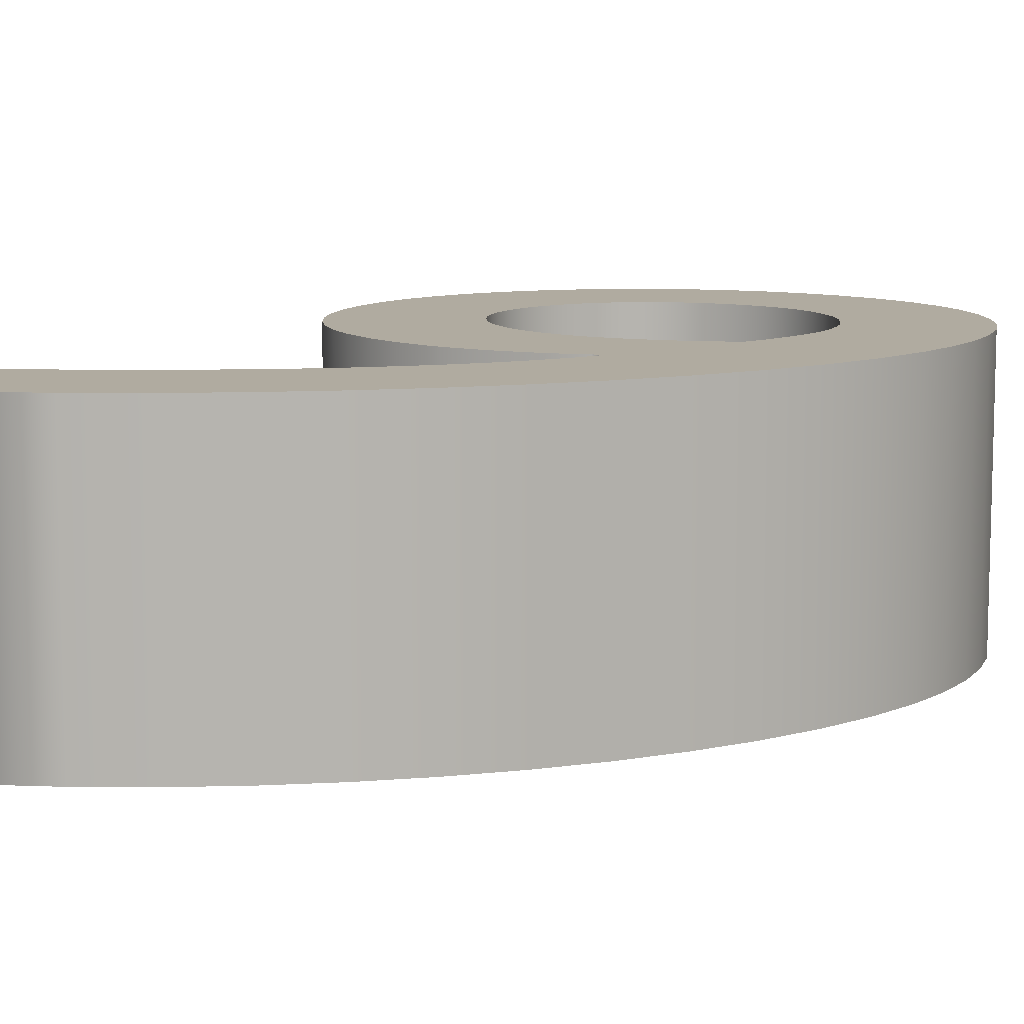
<metadata>
{"format":"obj","ext":"obj","renderer":"f3d","projection":"perspective","resolution":1024,"background":"white","views":[{"elev":9.8,"azim":39.7,"up":"+Y"}]}
</metadata>
<code>
o Text.009
v -0.02838 -0.1 0.01229
v -0.02838 0.1 0.01229
v -0.04347 -0.1 0.009439
v -0.04347 0.1 0.009439
v -0.05778 -0.1 0.004846
v -0.05778 0.1 0.004846
v -0.07117 -0.1 -0.001361
v -0.07117 0.1 -0.001361
v -0.08351 -0.1 -0.009055
v -0.08351 0.1 -0.009055
v -0.09466 -0.1 -0.01811
v -0.09466 0.1 -0.01811
v -0.1045 -0.1 -0.02839
v -0.1045 0.1 -0.02839
v -0.1128 -0.1 -0.03977
v -0.1128 0.1 -0.03977
v -0.1195 -0.1 -0.05212
v -0.1195 0.1 -0.05212
v -0.1245 -0.1 -0.06532
v -0.1245 0.1 -0.06532
v -0.1276 -0.1 -0.07923
v -0.1276 0.1 -0.07923
v -0.1287 -0.1 -0.09373
v -0.1287 0.1 -0.09373
v -0.1277 -0.1 -0.1091
v -0.1277 0.1 -0.1091
v -0.1249 -0.1 -0.1236
v -0.1249 0.1 -0.1236
v -0.1203 -0.1 -0.1372
v -0.1203 0.1 -0.1372
v -0.1141 -0.1 -0.1497
v -0.1141 0.1 -0.1497
v -0.1063 -0.1 -0.1612
v -0.1063 0.1 -0.1612
v -0.09703 -0.1 -0.1714
v -0.09703 0.1 -0.1714
v -0.08643 -0.1 -0.1802
v -0.08643 0.1 -0.1802
v -0.07458 -0.1 -0.1877
v -0.07458 0.1 -0.1877
v -0.06158 -0.1 -0.1937
v -0.06158 0.1 -0.1937
v -0.04752 -0.1 -0.1981
v -0.04752 0.1 -0.1981
v -0.03251 -0.1 -0.2008
v -0.03251 0.1 -0.2008
v -0.01665 -0.1 -0.2017
v -0.01665 0.1 -0.2017
v -0.001178 -0.1 -0.2006
v -0.001178 0.1 -0.2006
v 0.01366 -0.1 -0.1972
v 0.01366 0.1 -0.1972
v 0.02773 -0.1 -0.1918
v 0.02773 0.1 -0.1918
v 0.0409 -0.1 -0.1845
v 0.0409 0.1 -0.1845
v 0.05302 -0.1 -0.1755
v 0.05302 0.1 -0.1755
v 0.06397 -0.1 -0.165
v 0.06397 0.1 -0.165
v 0.0736 -0.1 -0.1531
v 0.0736 0.1 -0.1531
v 0.08179 -0.1 -0.14
v 0.08179 0.1 -0.14
v 0.08839 -0.1 -0.1258
v 0.08839 0.1 -0.1258
v 0.09327 -0.1 -0.1108
v 0.09327 0.1 -0.1108
v 0.0963 -0.1 -0.09502
v 0.0963 0.1 -0.09502
v 0.09735 -0.1 -0.07873
v 0.09735 0.1 -0.07873
v 0.09734 -0.1 -0.07454
v 0.09734 0.1 -0.07454
v 0.09732 -0.1 -0.07042
v 0.09732 0.1 -0.07042
v 0.09727 -0.1 -0.06634
v 0.09727 0.1 -0.06634
v 0.09716 -0.1 -0.06225
v 0.09716 0.1 -0.06225
v 0.09698 -0.1 -0.0581
v 0.09698 0.1 -0.0581
v 0.09672 -0.1 -0.05386
v 0.09672 0.1 -0.05386
v 0.09635 -0.1 -0.04946
v 0.09635 0.1 -0.04946
v 0.09586 -0.1 -0.04488
v 0.09586 0.1 -0.04488
v 0.09524 -0.1 -0.04006
v 0.09524 0.1 -0.04006
v 0.09445 -0.1 -0.03496
v 0.09445 0.1 -0.03496
v 0.09349 -0.1 -0.02953
v 0.09349 0.1 -0.02953
v 0.09234 -0.1 -0.02373
v 0.09234 0.1 -0.02373
v 0.08306 -0.1 -0.01754
v 0.08306 0.1 -0.01754
v 0.07373 -0.1 -0.01196
v 0.07373 0.1 -0.01196
v 0.06441 -0.1 -0.006982
v 0.06441 0.1 -0.006982
v 0.05512 -0.1 -0.002584
v 0.05512 0.1 -0.002584
v 0.04592 -0.1 0.001245
v 0.04592 0.1 0.001245
v 0.03684 -0.1 0.004518
v 0.03684 0.1 0.004518
v 0.02793 -0.1 0.00725
v 0.02793 0.1 0.00725
v 0.01923 -0.1 0.009453
v 0.01923 0.1 0.009453
v 0.01078 -0.1 0.01114
v 0.01078 0.1 0.01114
v 0.002622 0.1 0.01233
v -0.01265 0.1 0.01327
v -0.005205 0.1 0.01304
v 0.002622 -0.1 0.01233
v -0.01265 -0.1 0.01327
v -0.005205 -0.1 0.01304
v -0.05731 -0.1 0.2737
v -0.08164 0.1 0.2942
v -0.05731 0.1 0.2737
v -0.03484 0.1 0.2527
v -0.01427 0.1 0.2312
v -0.03484 -0.1 0.2527
v -0.01427 -0.1 0.2312
v 0.004344 -0.1 0.2094
v 0.02096 -0.1 0.1874
v 0.004344 0.1 0.2094
v 0.02096 0.1 0.1874
v 0.03553 0.1 0.1652
v 0.048 0.1 0.143
v 0.03553 -0.1 0.1652
v 0.048 -0.1 0.143
v 0.05833 -0.1 0.1209
v 0.06646 -0.1 0.09894
v 0.05833 0.1 0.1209
v 0.06646 0.1 0.09894
v 0.07235 0.1 0.07727
v 0.06464 0.1 0.08162
v 0.07235 -0.1 0.07727
v 0.06464 -0.1 0.08162
v 0.05658 -0.1 0.08567
v 0.04819 -0.1 0.08939
v 0.05658 0.1 0.08567
v 0.04819 0.1 0.08939
v 0.03953 0.1 0.09279
v 0.03065 0.1 0.09583
v 0.03953 -0.1 0.09279
v 0.03065 -0.1 0.09583
v 0.02159 -0.1 0.09852
v 0.01242 -0.1 0.1008
v 0.02159 0.1 0.09852
v 0.01242 0.1 0.1008
v 0.00316 0.1 0.1027
v -0.006124 0.1 0.1043
v 0.00316 -0.1 0.1027
v -0.006124 -0.1 0.1043
v -0.01539 -0.1 0.1054
v -0.02458 -0.1 0.106
v -0.01539 0.1 0.1054
v -0.02458 0.1 0.106
v -0.03365 0.1 0.1063
v -0.06014 0.1 0.1045
v -0.03365 -0.1 0.1063
v -0.06014 -0.1 0.1045
v -0.08545 -0.1 0.09924
v -0.1094 -0.1 0.09078
v -0.08545 0.1 0.09924
v -0.1094 0.1 0.09078
v -0.1317 0.1 0.07934
v -0.1522 0.1 0.06514
v -0.1317 -0.1 0.07934
v -0.1522 -0.1 0.06514
v -0.1707 -0.1 0.04839
v -0.1869 -0.1 0.02934
v -0.1707 0.1 0.04839
v -0.1869 0.1 0.02934
v -0.2006 0.1 0.008194
v -0.2117 0.1 -0.01481
v -0.2006 -0.1 0.008194
v -0.2117 -0.1 -0.01481
v -0.2199 -0.1 -0.03945
v -0.2249 -0.1 -0.0655
v -0.2199 0.1 -0.03945
v -0.2249 0.1 -0.0655
v -0.2267 0.1 -0.09273
v -0.225 0.1 -0.1179
v -0.2267 -0.1 -0.09273
v -0.225 -0.1 -0.1179
v -0.22 -0.1 -0.1428
v -0.2119 -0.1 -0.1669
v -0.22 0.1 -0.1428
v -0.2119 0.1 -0.1669
v -0.2007 0.1 -0.19
v -0.1867 0.1 -0.2117
v -0.2007 -0.1 -0.19
v -0.1867 -0.1 -0.2117
v -0.1699 -0.1 -0.2316
v -0.1505 -0.1 -0.2494
v -0.1699 0.1 -0.2316
v -0.1505 0.1 -0.2494
v -0.1286 0.1 -0.2648
v -0.1043 0.1 -0.2774
v -0.1286 -0.1 -0.2648
v -0.1043 -0.1 -0.2774
v -0.07781 -0.1 -0.2868
v -0.04922 -0.1 -0.2927
v -0.07781 0.1 -0.2868
v -0.04922 0.1 -0.2927
v -0.01866 0.1 -0.2947
v 0.01208 0.1 -0.2926
v -0.01866 -0.1 -0.2947
v 0.01208 -0.1 -0.2926
v 0.04117 -0.1 -0.2862
v 0.06841 -0.1 -0.2759
v 0.04117 0.1 -0.2862
v 0.06841 0.1 -0.2759
v 0.0936 0.1 -0.262
v 0.1166 0.1 -0.2445
v 0.0936 -0.1 -0.262
v 0.1166 -0.1 -0.2445
v 0.1371 -0.1 -0.2239
v 0.155 -0.1 -0.2002
v 0.1371 0.1 -0.2239
v 0.155 0.1 -0.2002
v 0.1701 0.1 -0.1738
v 0.1822 0.1 -0.145
v 0.1701 -0.1 -0.1738
v 0.1822 -0.1 -0.145
v 0.191 -0.1 -0.1138
v 0.1965 -0.1 -0.08067
v 0.191 0.1 -0.1138
v 0.1965 0.1 -0.08067
v 0.1983 0.1 -0.04573
v 0.196 0.1 -0.004068
v 0.1983 -0.1 -0.04573
v 0.196 -0.1 -0.004068
v 0.1892 -0.1 0.03816
v 0.178 -0.1 0.08056
v 0.1892 0.1 0.03816
v 0.178 0.1 0.08056
v 0.1629 0.1 0.1227
v 0.1439 0.1 0.1643
v 0.1629 -0.1 0.1227
v 0.1439 -0.1 0.1643
v 0.1213 -0.1 0.2049
v 0.09547 -0.1 0.2441
v 0.1213 0.1 0.2049
v 0.09547 0.1 0.2441
v 0.06649 0.1 0.2815
v 0.03466 0.1 0.3167
v 0.06649 -0.1 0.2815
v 0.03466 -0.1 0.3167
v 0.000196 -0.1 0.3493
v -0.03665 -0.1 0.379
v 0.000196 0.1 0.3493
v -0.03665 0.1 0.379
v -0.07566 0.1 0.4053
v -0.1357 0.1 0.3333
v -0.07566 -0.1 0.4053
v -0.1357 -0.1 0.3333
v -0.08164 -0.1 0.2942
v -0.1078 0.1 0.3141
v -0.1078 -0.1 0.3141
v -0.03365 -0.1 0.1063
v -0.02458 -0.1 0.106
v -0.01539 -0.1 0.1054
v -0.006124 -0.1 0.1043
v 0.00316 -0.1 0.1027
v 0.01242 -0.1 0.1008
v 0.02159 -0.1 0.09852
v -0.06014 -0.1 0.1045
v -0.08545 -0.1 0.09924
v 0.03065 -0.1 0.09583
v 0.03953 -0.1 0.09279
v 0.04819 -0.1 0.08939
v 0.05658 -0.1 0.08567
v 0.06464 -0.1 0.08162
v -0.1094 -0.1 0.09078
v -0.1317 -0.1 0.07934
v -0.01866 -0.1 -0.2947
v -0.04922 -0.1 -0.2927
v 0.01208 -0.1 -0.2926
v -0.07781 -0.1 -0.2868
v 0.04117 -0.1 -0.2862
v -0.1043 -0.1 -0.2774
v -0.1286 -0.1 -0.2648
v 0.06841 -0.1 -0.2759
v 0.0936 -0.1 -0.262
v -0.1505 -0.1 -0.2494
v 0.1166 -0.1 -0.2445
v -0.1699 -0.1 -0.2316
v 0.06441 -0.1 -0.006982
v 0.07373 -0.1 -0.01196
v 0.08306 -0.1 -0.01754
v 0.09234 -0.1 -0.02373
v 0.09349 -0.1 -0.02953
v 0.09445 -0.1 -0.03496
v 0.09524 -0.1 -0.04006
v 0.09586 -0.1 -0.04488
v 0.09635 -0.1 -0.04946
v 0.09672 -0.1 -0.05386
v 0.09698 -0.1 -0.0581
v 0.09716 -0.1 -0.06225
v 0.09727 -0.1 -0.06634
v 0.09732 -0.1 -0.07042
v 0.09734 -0.1 -0.07454
v 0.09735 -0.1 -0.07873
v 0.1983 -0.1 -0.04573
v 0.1965 -0.1 -0.08067
v 0.0963 -0.1 -0.09502
v 0.09327 -0.1 -0.1108
v 0.08839 -0.1 -0.1258
v 0.191 -0.1 -0.1138
v 0.08179 -0.1 -0.14
v 0.0736 -0.1 -0.1531
v 0.1822 -0.1 -0.145
v 0.06397 -0.1 -0.165
v 0.05302 -0.1 -0.1755
v 0.0409 -0.1 -0.1845
v 0.02773 -0.1 -0.1918
v 0.01366 -0.1 -0.1972
v 0.1701 -0.1 -0.1738
v 0.1371 -0.1 -0.2239
v 0.155 -0.1 -0.2002
v -0.001178 -0.1 -0.2006
v -0.01665 -0.1 -0.2017
v -0.06158 -0.1 -0.1937
v -0.04752 -0.1 -0.1981
v -0.03251 -0.1 -0.2008
v -0.1867 -0.1 -0.2117
v -0.2007 -0.1 -0.19
v -0.09703 -0.1 -0.1714
v -0.08643 -0.1 -0.1802
v -0.07458 -0.1 -0.1877
v -0.2119 -0.1 -0.1669
v -0.1141 -0.1 -0.1497
v -0.1063 -0.1 -0.1612
v -0.22 -0.1 -0.1428
v -0.1203 -0.1 -0.1372
v -0.1249 -0.1 -0.1236
v -0.225 -0.1 -0.1179
v -0.1287 -0.1 -0.09373
v -0.1277 -0.1 -0.1091
v -0.2267 -0.1 -0.09273
v -0.2249 -0.1 -0.0655
v -0.1276 -0.1 -0.07923
v -0.1245 -0.1 -0.06532
v -0.1195 -0.1 -0.05212
v -0.1128 -0.1 -0.03977
v -0.2199 -0.1 -0.03945
v -0.1045 -0.1 -0.02839
v -0.09466 -0.1 -0.01811
v -0.05778 -0.1 0.004846
v -0.07117 -0.1 -0.001361
v -0.08351 -0.1 -0.009055
v -0.2117 -0.1 -0.01481
v -0.2006 -0.1 0.008194
v -0.02838 -0.1 0.01229
v -0.04347 -0.1 0.009439
v -0.1869 -0.1 0.02934
v -0.01265 -0.1 0.01327
v 0.05512 -0.1 -0.002584
v 0.04592 -0.1 0.001245
v 0.03684 -0.1 0.004518
v 0.02793 -0.1 0.00725
v 0.01923 -0.1 0.009453
v 0.01078 -0.1 0.01114
v 0.002622 -0.1 0.01233
v -0.005205 -0.1 0.01304
v 0.196 -0.1 -0.004068
v 0.1892 -0.1 0.03816
v -0.1707 -0.1 0.04839
v -0.1522 -0.1 0.06514
v 0.07235 -0.1 0.07727
v 0.178 -0.1 0.08056
v 0.06646 -0.1 0.09894
v 0.1629 -0.1 0.1227
v 0.05833 -0.1 0.1209
v 0.048 -0.1 0.143
v 0.1439 -0.1 0.1643
v 0.03553 -0.1 0.1652
v 0.02096 -0.1 0.1874
v 0.1213 -0.1 0.2049
v 0.004344 -0.1 0.2094
v -0.01427 -0.1 0.2312
v -0.03484 -0.1 0.2527
v 0.09547 -0.1 0.2441
v -0.05731 -0.1 0.2737
v 0.06649 -0.1 0.2815
v -0.03665 -0.1 0.379
v 0.000196 -0.1 0.3493
v -0.07566 -0.1 0.4053
v -0.1357 -0.1 0.3333
v 0.03466 -0.1 0.3167
v -0.08164 -0.1 0.2942
v -0.1078 -0.1 0.3141
v -0.03365 0.1 0.1063
v -0.02458 0.1 0.106
v -0.01539 0.1 0.1054
v -0.006124 0.1 0.1043
v 0.00316 0.1 0.1027
v 0.01242 0.1 0.1008
v 0.02159 0.1 0.09852
v -0.06014 0.1 0.1045
v -0.08545 0.1 0.09924
v 0.03065 0.1 0.09583
v 0.03953 0.1 0.09279
v 0.04819 0.1 0.08939
v 0.05658 0.1 0.08567
v 0.06464 0.1 0.08162
v -0.1094 0.1 0.09078
v -0.1317 0.1 0.07934
v -0.01866 0.1 -0.2947
v -0.04922 0.1 -0.2927
v 0.01208 0.1 -0.2926
v 0.04117 0.1 -0.2862
v -0.07781 0.1 -0.2868
v -0.1043 0.1 -0.2774
v -0.1286 0.1 -0.2648
v 0.06841 0.1 -0.2759
v 0.0936 0.1 -0.262
v -0.1505 0.1 -0.2494
v 0.1166 0.1 -0.2445
v 0.1371 0.1 -0.2239
v -0.1699 0.1 -0.2316
v -0.05778 0.1 0.004846
v -0.07117 0.1 -0.001361
v -0.08351 0.1 -0.009055
v -0.09466 0.1 -0.01811
v -0.1045 0.1 -0.02839
v -0.1128 0.1 -0.03977
v -0.1195 0.1 -0.05212
v -0.2117 0.1 -0.01481
v -0.2199 0.1 -0.03945
v -0.2249 0.1 -0.0655
v -0.1245 0.1 -0.06532
v -0.1276 0.1 -0.07923
v -0.1287 0.1 -0.09373
v -0.2267 0.1 -0.09273
v -0.1277 0.1 -0.1091
v -0.1249 0.1 -0.1236
v -0.1203 0.1 -0.1372
v -0.225 0.1 -0.1179
v -0.22 0.1 -0.1428
v -0.1141 0.1 -0.1497
v -0.1063 0.1 -0.1612
v -0.09703 0.1 -0.1714
v -0.08643 0.1 -0.1802
v -0.07458 0.1 -0.1877
v -0.06158 0.1 -0.1937
v -0.2119 0.1 -0.1669
v -0.2007 0.1 -0.19
v -0.04752 0.1 -0.1981
v -0.03251 0.1 -0.2008
v -0.1867 0.1 -0.2117
v -0.01665 0.1 -0.2017
v -0.001178 0.1 -0.2006
v 0.01366 0.1 -0.1972
v 0.02773 0.1 -0.1918
v 0.0409 0.1 -0.1845
v 0.155 0.1 -0.2002
v 0.1701 0.1 -0.1738
v 0.05302 0.1 -0.1755
v 0.06397 0.1 -0.165
v 0.0736 0.1 -0.1531
v 0.1822 0.1 -0.145
v 0.08179 0.1 -0.14
v 0.08839 0.1 -0.1258
v 0.09327 0.1 -0.1108
v 0.191 0.1 -0.1138
v 0.1965 0.1 -0.08067
v 0.0963 0.1 -0.09502
v 0.09735 0.1 -0.07873
v 0.09734 0.1 -0.07454
v 0.09732 0.1 -0.07042
v 0.09727 0.1 -0.06634
v 0.09716 0.1 -0.06225
v 0.09698 0.1 -0.0581
v 0.09672 0.1 -0.05386
v 0.09635 0.1 -0.04946
v 0.09586 0.1 -0.04488
v 0.09524 0.1 -0.04006
v 0.09445 0.1 -0.03496
v 0.09349 0.1 -0.02953
v 0.09234 0.1 -0.02373
v 0.08306 0.1 -0.01754
v 0.07373 0.1 -0.01196
v 0.1983 0.1 -0.04573
v 0.196 0.1 -0.004068
v 0.06441 0.1 -0.006982
v 0.05512 0.1 -0.002584
v 0.04592 0.1 0.001245
v 0.03684 0.1 0.004518
v 0.02793 0.1 0.00725
v 0.01923 0.1 0.009453
v 0.01078 0.1 0.01114
v 0.002622 0.1 0.01233
v -0.005205 0.1 0.01304
v -0.01265 0.1 0.01327
v -0.02838 0.1 0.01229
v -0.04347 0.1 0.009439
v -0.2006 0.1 0.008194
v -0.1869 0.1 0.02934
v -0.1707 0.1 0.04839
v 0.1892 0.1 0.03816
v -0.1522 0.1 0.06514
v 0.07235 0.1 0.07727
v 0.178 0.1 0.08056
v 0.06646 0.1 0.09894
v 0.1629 0.1 0.1227
v 0.05833 0.1 0.1209
v 0.048 0.1 0.143
v 0.03553 0.1 0.1652
v 0.1439 0.1 0.1643
v 0.1213 0.1 0.2049
v 0.02096 0.1 0.1874
v 0.004344 0.1 0.2094
v -0.01427 0.1 0.2312
v -0.03484 0.1 0.2527
v 0.09547 0.1 0.2441
v -0.05731 0.1 0.2737
v 0.06649 0.1 0.2815
v -0.03665 0.1 0.379
v -0.07566 0.1 0.4053
v 0.000196 0.1 0.3493
v -0.1357 0.1 0.3333
v 0.03466 0.1 0.3167
v -0.08164 0.1 0.2942
v -0.1078 0.1 0.3141
f 2 116 119 1
f 4 2 1 3
f 6 4 3 5
f 8 6 5 7
f 10 8 7 9
f 12 10 9 11
f 14 12 11 13
f 16 14 13 15
f 18 16 15 17
f 20 18 17 19
f 22 20 19 21
f 24 22 21 23
f 26 24 23 25
f 28 26 25 27
f 30 28 27 29
f 32 30 29 31
f 34 32 31 33
f 36 34 33 35
f 38 36 35 37
f 40 38 37 39
f 42 40 39 41
f 44 42 41 43
f 46 44 43 45
f 48 46 45 47
f 50 48 47 49
f 52 50 49 51
f 54 52 51 53
f 56 54 53 55
f 58 56 55 57
f 60 58 57 59
f 62 60 59 61
f 64 62 61 63
f 66 64 63 65
f 68 66 65 67
f 70 68 67 69
f 72 70 69 71
f 74 72 71 73
f 76 74 73 75
f 78 76 75 77
f 80 78 77 79
f 82 80 79 81
f 84 82 81 83
f 86 84 83 85
f 88 86 85 87
f 90 88 87 89
f 92 90 89 91
f 94 92 91 93
f 96 94 93 95
f 98 96 95 97
f 100 98 97 99
f 102 100 99 101
f 104 102 101 103
f 106 104 103 105
f 108 106 105 107
f 110 108 107 109
f 112 110 109 111
f 114 112 111 113
f 115 114 113 118
f 117 115 118 120
f 116 117 120 119
f 122 123 121 264
f 123 124 126 121
f 124 125 127 126
f 125 130 128 127
f 130 131 129 128
f 131 132 134 129
f 132 133 135 134
f 133 138 136 135
f 138 139 137 136
f 139 140 142 137
f 140 141 143 142
f 141 146 144 143
f 146 147 145 144
f 147 148 150 145
f 148 149 151 150
f 149 154 152 151
f 154 155 153 152
f 155 156 158 153
f 156 157 159 158
f 157 162 160 159
f 162 163 161 160
f 163 164 166 161
f 164 165 167 166
f 165 170 168 167
f 170 171 169 168
f 171 172 174 169
f 172 173 175 174
f 173 178 176 175
f 178 179 177 176
f 179 180 182 177
f 180 181 183 182
f 181 186 184 183
f 186 187 185 184
f 187 188 190 185
f 188 189 191 190
f 189 194 192 191
f 194 195 193 192
f 195 196 198 193
f 196 197 199 198
f 197 202 200 199
f 202 203 201 200
f 203 204 206 201
f 204 205 207 206
f 205 210 208 207
f 210 211 209 208
f 211 212 214 209
f 212 213 215 214
f 213 218 216 215
f 218 219 217 216
f 219 220 222 217
f 220 221 223 222
f 221 226 224 223
f 226 227 225 224
f 227 228 230 225
f 228 229 231 230
f 229 234 232 231
f 234 235 233 232
f 235 236 238 233
f 236 237 239 238
f 237 242 240 239
f 242 243 241 240
f 243 244 246 241
f 244 245 247 246
f 245 250 248 247
f 250 251 249 248
f 251 252 254 249
f 252 253 255 254
f 253 258 256 255
f 258 259 257 256
f 259 260 262 257
f 260 261 263 262
f 265 122 264 266
f 261 265 266 263
f 267 274 269
f 267 269 268
f 274 270 269
f 274 271 270
f 274 272 271
f 275 273 272
f 274 275 272
f 275 276 273
f 275 281 277
f 275 277 276
f 281 278 277
f 281 279 278
f 281 280 279
f 282 377 280
f 281 282 280
f 282 376 377
f 284 283 285
f 286 284 285
f 286 285 287
f 288 286 287
f 288 287 290
f 289 288 290
f 289 290 291
f 292 289 291
f 292 291 293
f 294 292 293
f 294 293 326
f 333 294 326
f 365 295 373
f 295 296 373
f 296 297 373
f 297 298 373
f 298 299 373
f 299 300 373
f 300 301 373
f 302 311 373
f 301 302 373
f 302 303 311
f 303 304 311
f 304 305 311
f 305 306 311
f 306 307 311
f 307 308 311
f 308 309 311
f 309 310 311
f 310 313 312
f 310 312 311
f 314 316 312
f 313 314 312
f 314 315 316
f 315 317 316
f 317 319 316
f 317 318 319
f 318 320 319
f 320 325 319
f 320 321 325
f 321 322 325
f 322 323 325
f 323 324 325
f 324 328 327
f 324 327 325
f 333 326 327
f 328 329 327
f 329 333 327
f 332 333 329
f 334 330 337
f 334 331 330
f 334 332 331
f 334 333 332
f 338 335 340
f 338 336 335
f 338 334 337
f 338 337 336
f 341 339 342
f 341 338 340
f 341 340 339
f 344 341 342
f 344 342 343
f 344 343 346
f 347 345 349
f 347 344 346
f 347 346 345
f 348 347 349
f 353 348 350
f 348 349 350
f 353 350 351
f 353 351 352
f 353 352 354
f 359 353 354
f 359 354 355
f 359 355 358
f 360 356 362
f 360 357 356
f 360 358 357
f 360 359 358
f 363 361 364
f 363 360 362
f 363 362 361
f 363 364 374
f 366 365 374
f 367 366 374
f 368 367 374
f 369 368 374
f 370 369 374
f 371 370 374
f 372 371 374
f 364 372 374
f 375 363 374
f 365 373 374
f 375 374 378
f 376 375 378
f 377 376 378
f 379 377 378
f 379 378 380
f 381 379 380
f 382 380 383
f 382 381 380
f 384 382 383
f 384 383 386
f 385 384 386
f 387 385 386
f 387 386 390
f 388 387 390
f 389 388 390
f 389 390 392
f 391 389 392
f 398 391 392
f 398 392 397
f 395 394 393
f 396 397 394
f 395 396 394
f 396 399 397
f 399 398 397
f 400 402 407
f 400 401 402
f 407 402 403
f 407 403 404
f 407 404 405
f 408 405 406
f 407 405 408
f 408 406 409
f 408 410 414
f 408 409 410
f 414 410 411
f 414 411 412
f 414 412 413
f 415 413 510
f 414 413 415
f 415 510 509
f 417 418 416
f 420 418 417
f 420 419 418
f 421 423 419
f 421 419 420
f 422 423 421
f 422 424 423
f 425 424 422
f 425 426 424
f 428 426 425
f 428 427 426
f 458 464 427
f 458 427 428
f 505 504 429
f 505 429 430
f 505 430 431
f 505 431 436
f 436 431 432
f 436 432 433
f 437 433 434
f 437 435 439
f 437 434 435
f 436 433 437
f 437 439 438
f 438 440 442
f 438 439 440
f 442 440 441
f 442 443 446
f 442 441 443
f 446 443 444
f 446 444 445
f 447 445 448
f 446 445 447
f 447 449 454
f 447 448 449
f 454 449 450
f 454 450 451
f 454 451 452
f 455 452 453
f 455 453 456
f 454 452 455
f 455 456 457
f 455 457 458
f 457 459 458
f 459 464 458
f 460 464 459
f 461 464 460
f 462 465 461
f 463 465 462
f 466 465 463
f 461 465 464
f 467 465 466
f 467 469 465
f 468 469 467
f 470 469 468
f 470 473 469
f 471 473 470
f 472 473 471
f 475 474 472
f 472 474 473
f 476 491 474
f 476 474 475
f 477 491 476
f 478 491 477
f 479 491 478
f 480 491 479
f 481 491 480
f 482 491 481
f 483 491 482
f 484 491 483
f 485 492 484
f 486 492 485
f 487 492 486
f 488 492 487
f 489 492 488
f 490 492 489
f 493 492 490
f 484 492 491
f 494 508 492
f 494 492 493
f 495 508 494
f 496 508 495
f 497 508 496
f 498 508 497
f 499 508 498
f 500 508 499
f 501 508 500
f 502 508 501
f 506 502 503
f 506 503 504
f 506 508 502
f 506 504 505
f 507 508 506
f 507 511 508
f 509 511 507
f 510 511 509
f 512 511 510
f 512 513 511
f 514 513 512
f 515 517 513
f 515 513 514
f 516 517 515
f 519 518 516
f 516 518 517
f 520 523 518
f 520 518 519
f 521 523 520
f 522 523 521
f 522 525 523
f 524 525 522
f 531 525 524
f 531 530 525
f 527 526 528
f 527 528 529
f 529 528 530
f 529 530 532
f 532 530 531

</code>
